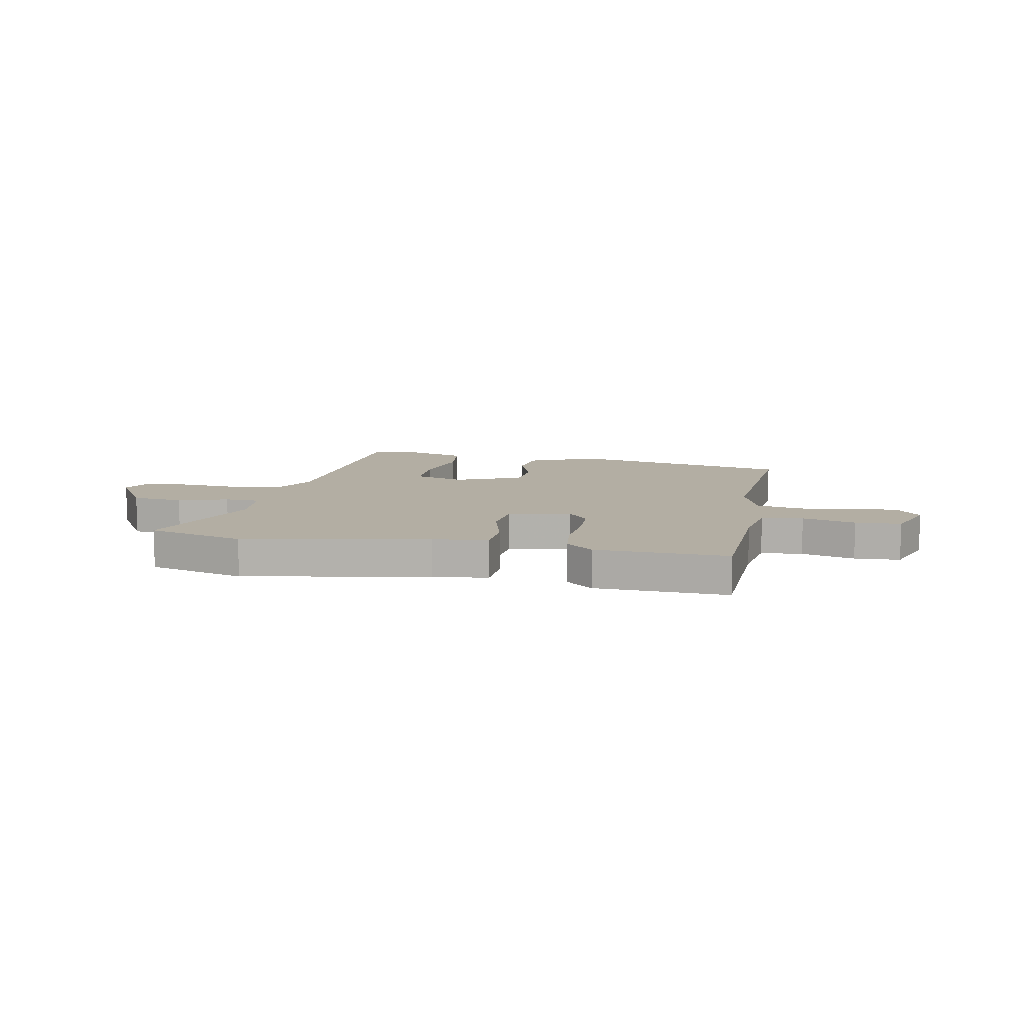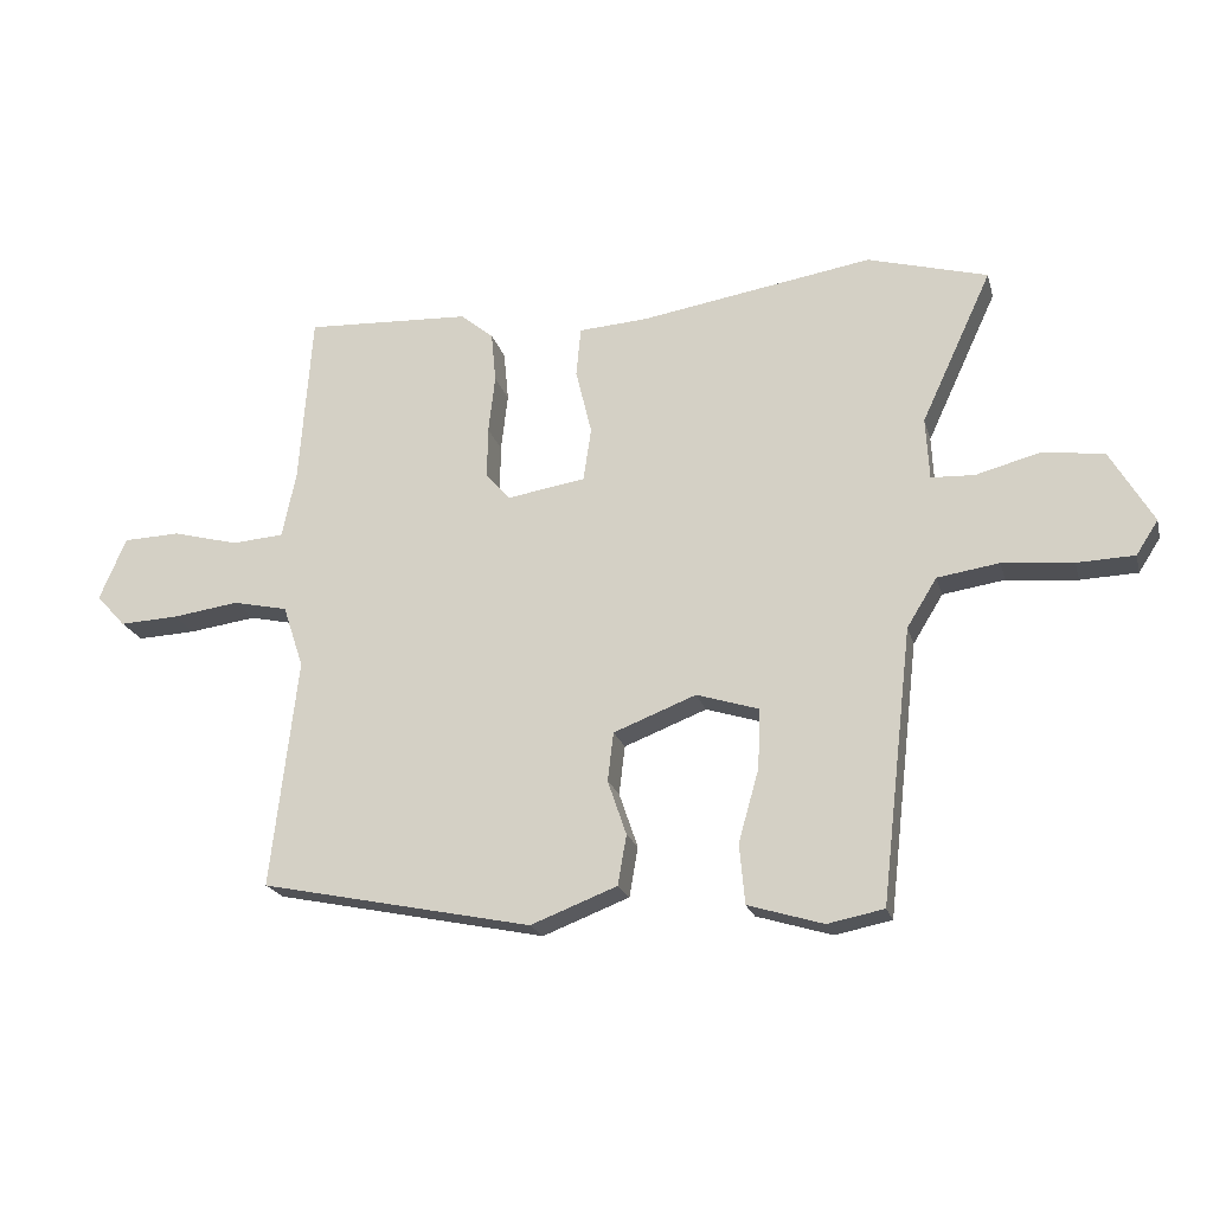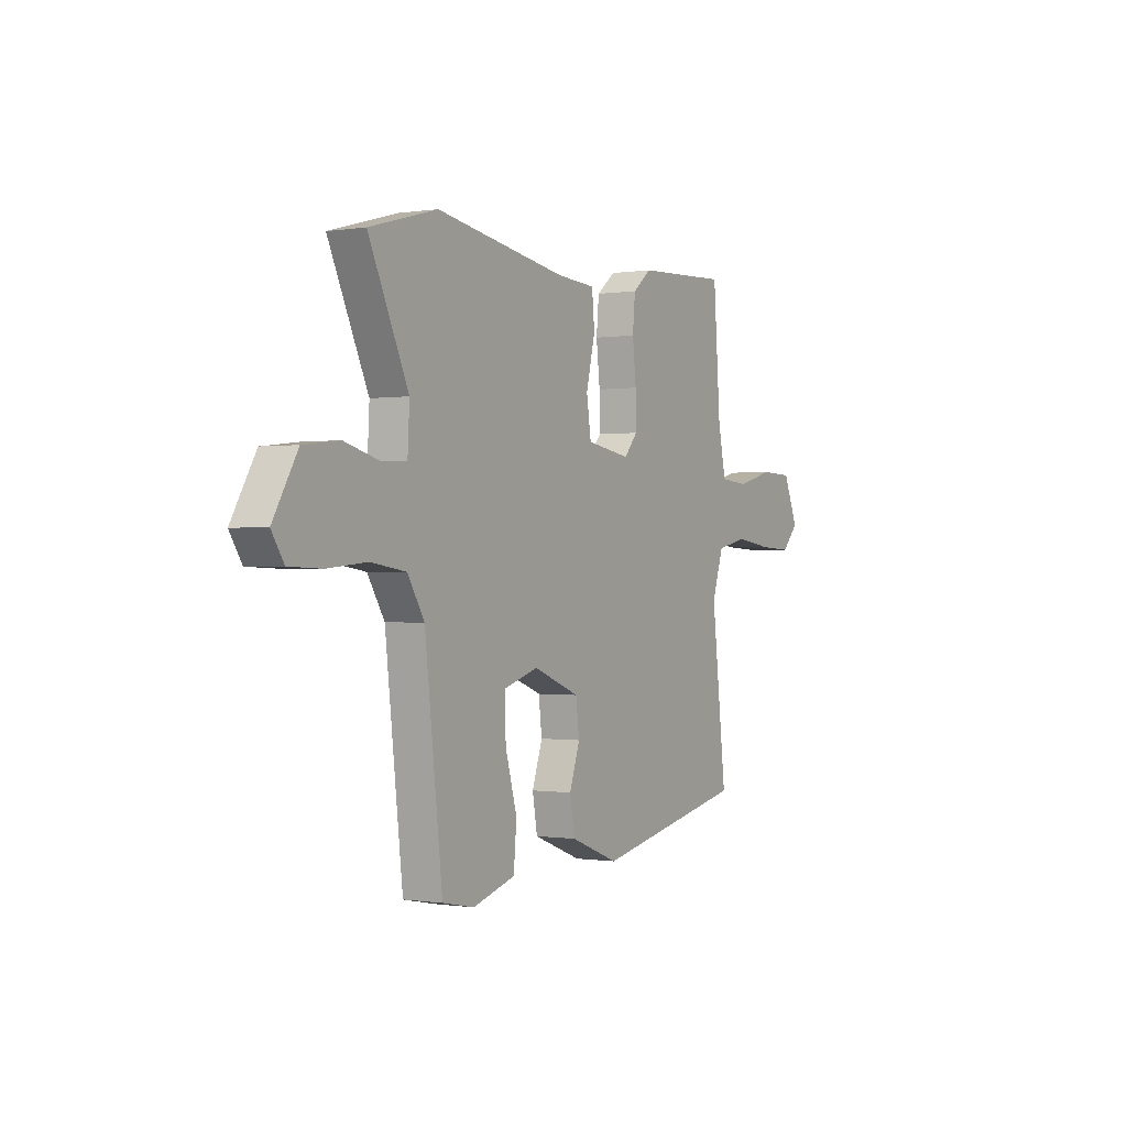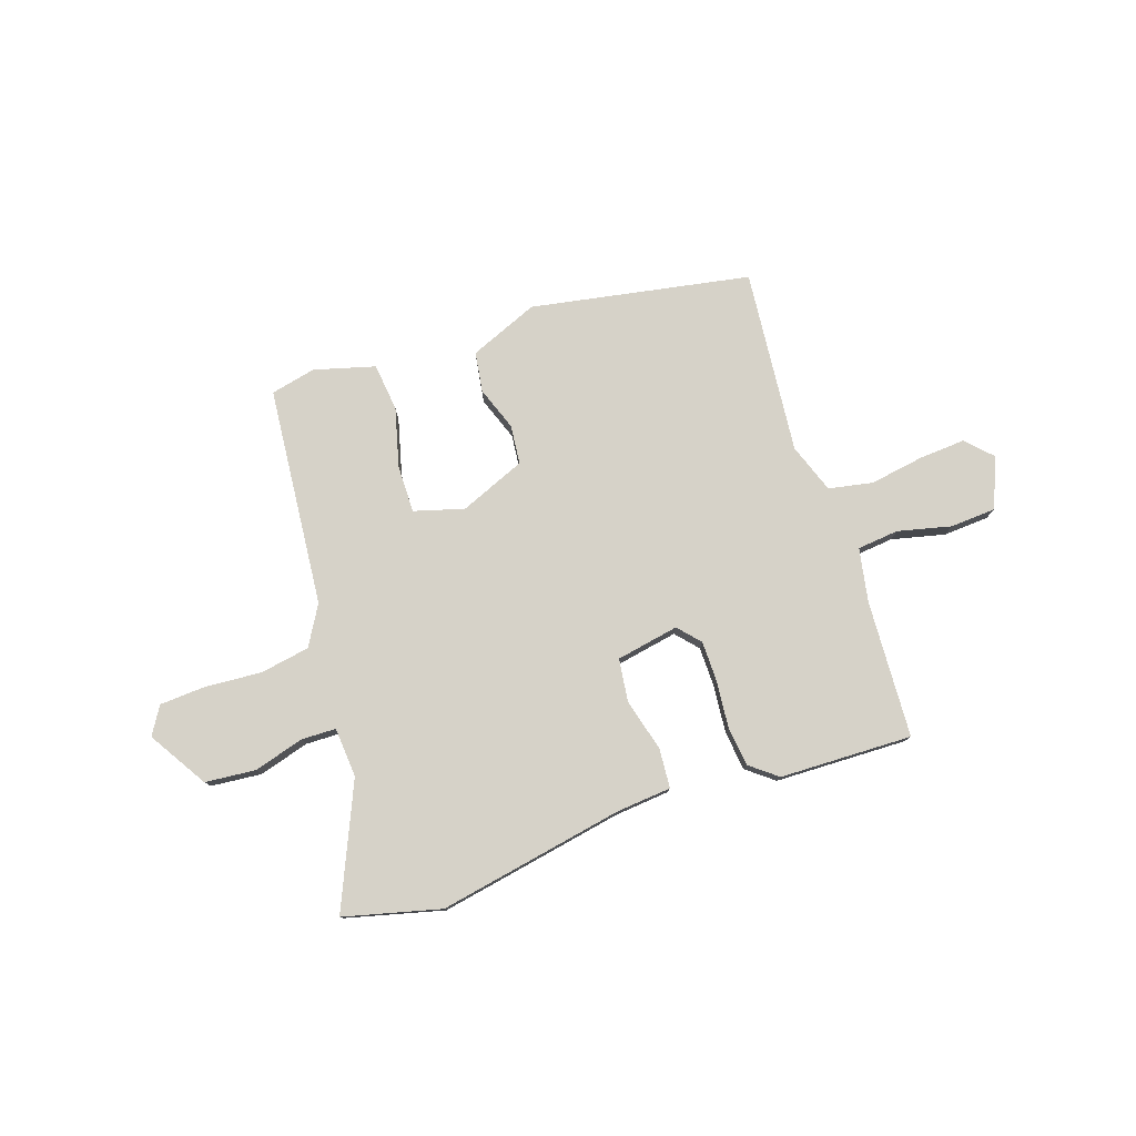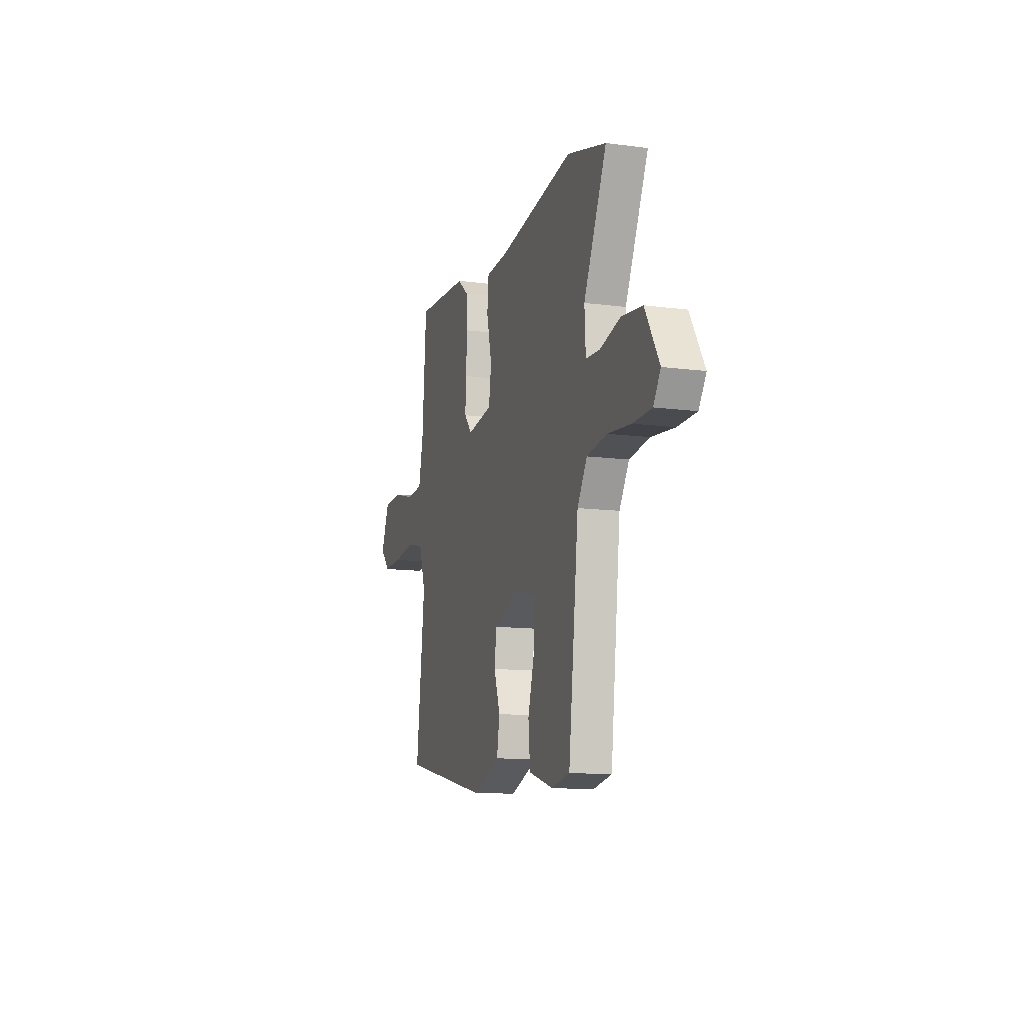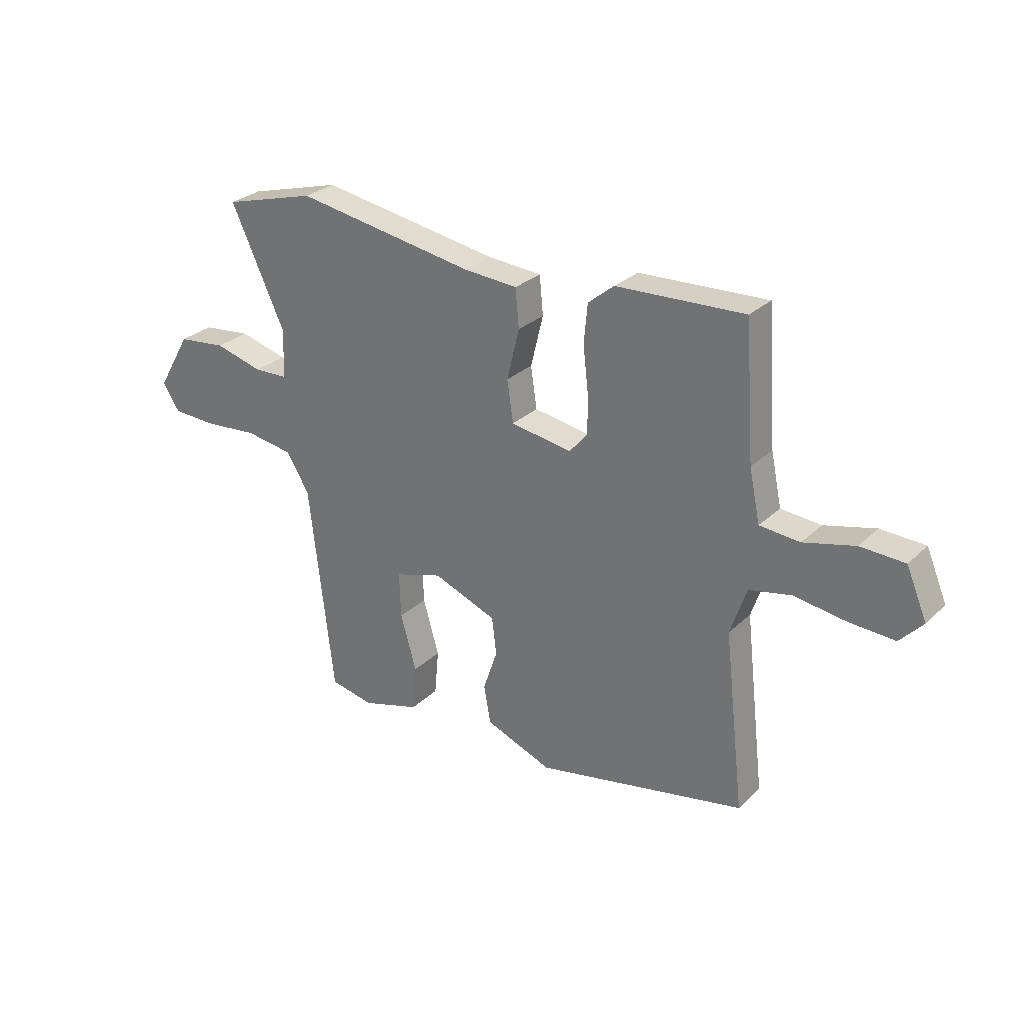
<metadata>
{"format":"obj","ext":"obj","renderer":"f3d","projection":"perspective","resolution":1024,"background":"white","views":[{"elev":11.0,"azim":9.5,"up":"+Y"},{"elev":-20.6,"azim":-165.8,"up":"+Z"},{"elev":-0.3,"azim":-59.6,"up":"+Z"},{"elev":78.3,"azim":-19.9,"up":"+Y"},{"elev":-11.9,"azim":-107.4,"up":"+Z"},{"elev":28.4,"azim":35.9,"up":"+Z"}]}
</metadata>
<code>
v -0.616 0.07 0.468
v -0.436 0.07 0.518
v -0.087 0.07 0.461
v 0.017 0.07 0.454
v 0.024 0.07 0.38
v 0 0.07 0.281
v 0.012 0.07 0.201
v 0.13 0.07 0.182
v 0.166 0.07 0.224
v 0.165 0.07 0.3
v 0.155 0.07 0.387
v 0.162 0.07 0.462
v 0.212 0.07 0.503
v 0.46 0.07 0.515
v 0.479 0.07 0.258
v 0.5 0.07 0.158
v 0.578 0.07 0.152
v 0.677 0.07 0.178
v 0.763 0.07 0.175
v 0.803 0.07 0.081
v 0.759 0.07 0.033
v 0.671 0.07 0.037
v 0.57 0.07 0.051
v 0.488 0.07 0.033
v 0.457 0.07 -0.06
v 0.497 0.07 -0.404
v 0.089 0.07 -0.488
v -0.041 0.07 -0.438
v -0.054 0.07 -0.363
v -0.026 0.07 -0.281
v -0.035 0.07 -0.208
v -0.159 0.07 -0.16
v -0.252 0.07 -0.189
v -0.249 0.07 -0.278
v -0.218 0.07 -0.387
v -0.226 0.07 -0.477
v -0.339 0.07 -0.511
v -0.424 0.07 -0.494
v -0.471 0.07 -0.084
v -0.516 0.07 -0.011
v -0.609 0.07 0.003
v -0.715 0.07 -0.007
v -0.801 0.07 -0.004
v -0.834 0.07 0.047
v -0.769 0.07 0.158
v -0.674 0.07 0.169
v -0.58 0.07 0.144
v -0.515 0.07 0.147
v -0.51 0.07 0.24
v -0.616 0 0.468
v -0.436 0 0.518
v -0.087 0 0.461
v 0.017 0 0.454
v 0.024 0 0.38
v 0 0 0.281
v 0.012 0 0.201
v 0.13 0 0.182
v 0.166 0 0.224
v 0.165 0 0.3
v 0.155 0 0.387
v 0.162 0 0.462
v 0.212 0 0.503
v 0.46 0 0.515
v 0.479 0 0.258
v 0.5 0 0.158
v 0.578 0 0.152
v 0.677 0 0.178
v 0.763 0 0.175
v 0.803 0 0.081
v 0.759 0 0.033
v 0.671 0 0.037
v 0.57 0 0.051
v 0.488 0 0.033
v 0.457 0 -0.06
v 0.497 0 -0.404
v 0.089 0 -0.488
v -0.041 0 -0.438
v -0.054 0 -0.363
v -0.026 0 -0.281
v -0.035 0 -0.208
v -0.159 0 -0.16
v -0.252 0 -0.189
v -0.249 0 -0.278
v -0.218 0 -0.387
v -0.226 0 -0.477
v -0.339 0 -0.511
v -0.424 0 -0.494
v -0.471 0 -0.084
v -0.516 0 -0.011
v -0.609 0 0.003
v -0.715 0 -0.007
v -0.801 0 -0.004
v -0.834 0 0.047
v -0.769 0 0.158
v -0.674 0 0.169
v -0.58 0 0.144
v -0.515 0 0.147
v -0.51 0 0.24
f 44 45 46 47
f 44 47 48
f 41 42 43 44
f 40 41 44 48
f 39 40 48 49
f 37 38 39
f 34 35 36 37
f 33 34 37 39
f 32 33 39 49
f 27 28 29 30
f 25 26 27 30
f 24 25 30 31
f 20 21 22 23
f 18 19 20 23
f 17 18 23 24
f 16 17 24 31
f 12 13 14 15
f 10 11 12 15
f 9 10 15 16
f 8 9 16 31
f 3 4 5 6
f 3 6 7
f 2 3 7
f 1 2 7
f 49 1 7
f 31 32 49
f 7 8 31 49
f 96 95 94 93
f 97 96 93
f 93 92 91 90
f 97 93 90 89
f 98 97 89 88
f 88 87 86
f 86 85 84 83
f 88 86 83 82
f 98 88 82 81
f 79 78 77 76
f 79 76 75 74
f 80 79 74 73
f 72 71 70 69
f 72 69 68 67
f 73 72 67 66
f 80 73 66 65
f 64 63 62 61
f 64 61 60 59
f 65 64 59 58
f 80 65 58 57
f 55 54 53 52
f 56 55 52
f 56 52 51
f 56 51 50
f 56 50 98
f 98 81 80
f 98 80 57 56
f 1 50 51 2
f 2 51 52 3
f 3 52 53 4
f 4 53 54 5
f 5 54 55 6
f 6 55 56 7
f 7 56 57 8
f 8 57 58 9
f 9 58 59 10
f 10 59 60 11
f 11 60 61 12
f 12 61 62 13
f 13 62 63 14
f 14 63 64 15
f 15 64 65 16
f 16 65 66 17
f 17 66 67 18
f 18 67 68 19
f 19 68 69 20
f 20 69 70 21
f 21 70 71 22
f 22 71 72 23
f 23 72 73 24
f 24 73 74 25
f 25 74 75 26
f 26 75 76 27
f 27 76 77 28
f 28 77 78 29
f 29 78 79 30
f 30 79 80 31
f 31 80 81 32
f 32 81 82 33
f 33 82 83 34
f 34 83 84 35
f 35 84 85 36
f 36 85 86 37
f 37 86 87 38
f 38 87 88 39
f 39 88 89 40
f 40 89 90 41
f 41 90 91 42
f 42 91 92 43
f 43 92 93 44
f 44 93 94 45
f 45 94 95 46
f 46 95 96 47
f 47 96 97 48
f 48 97 98 49
f 49 98 50 1

</code>
